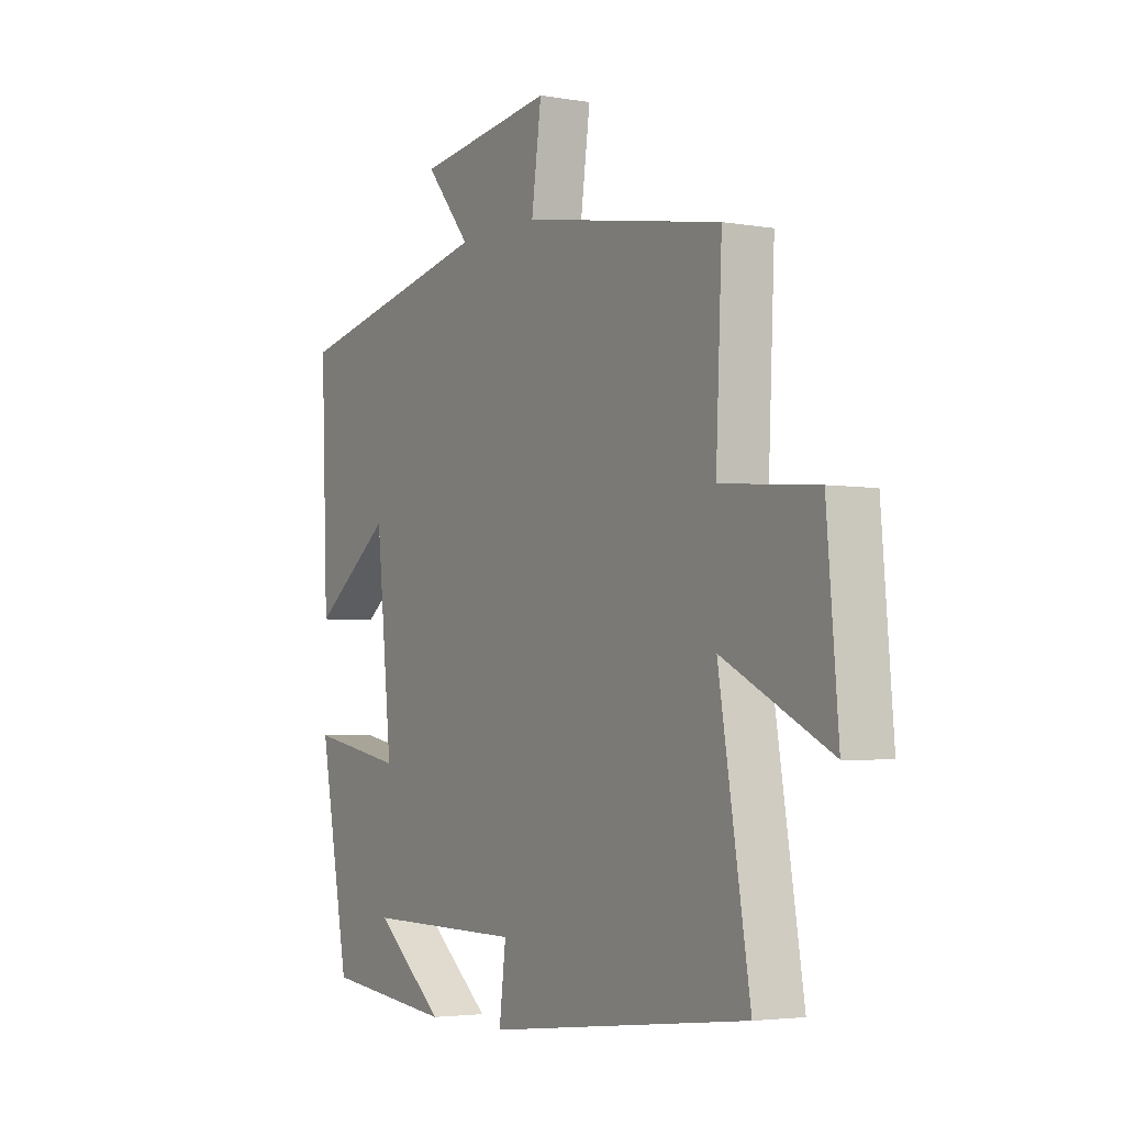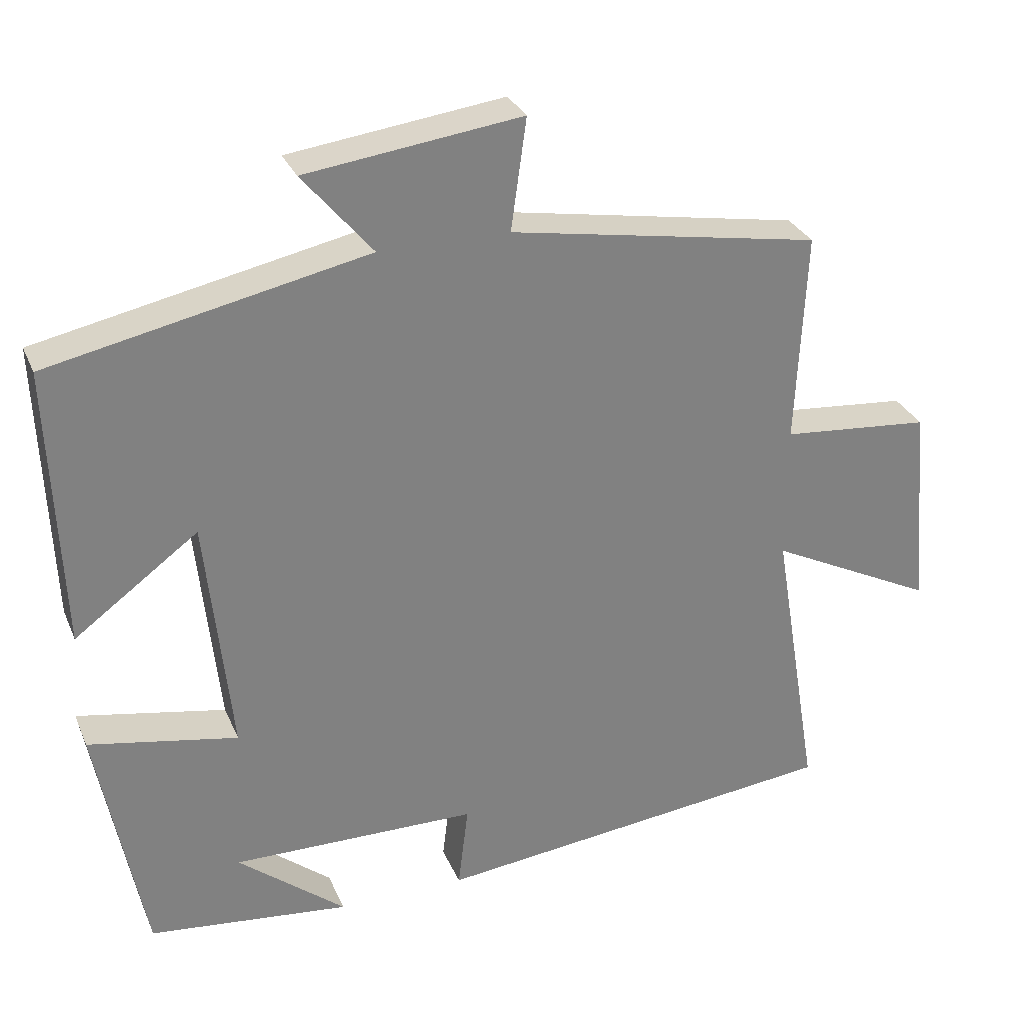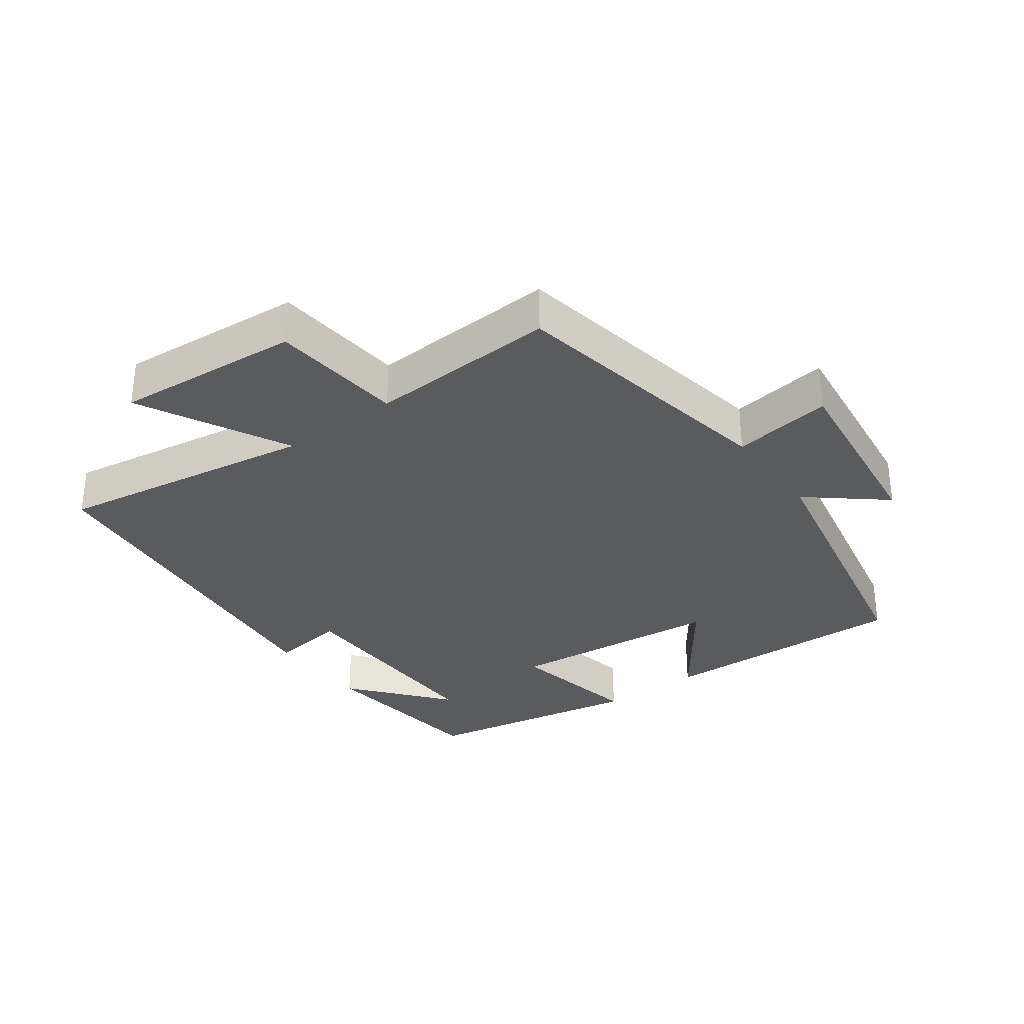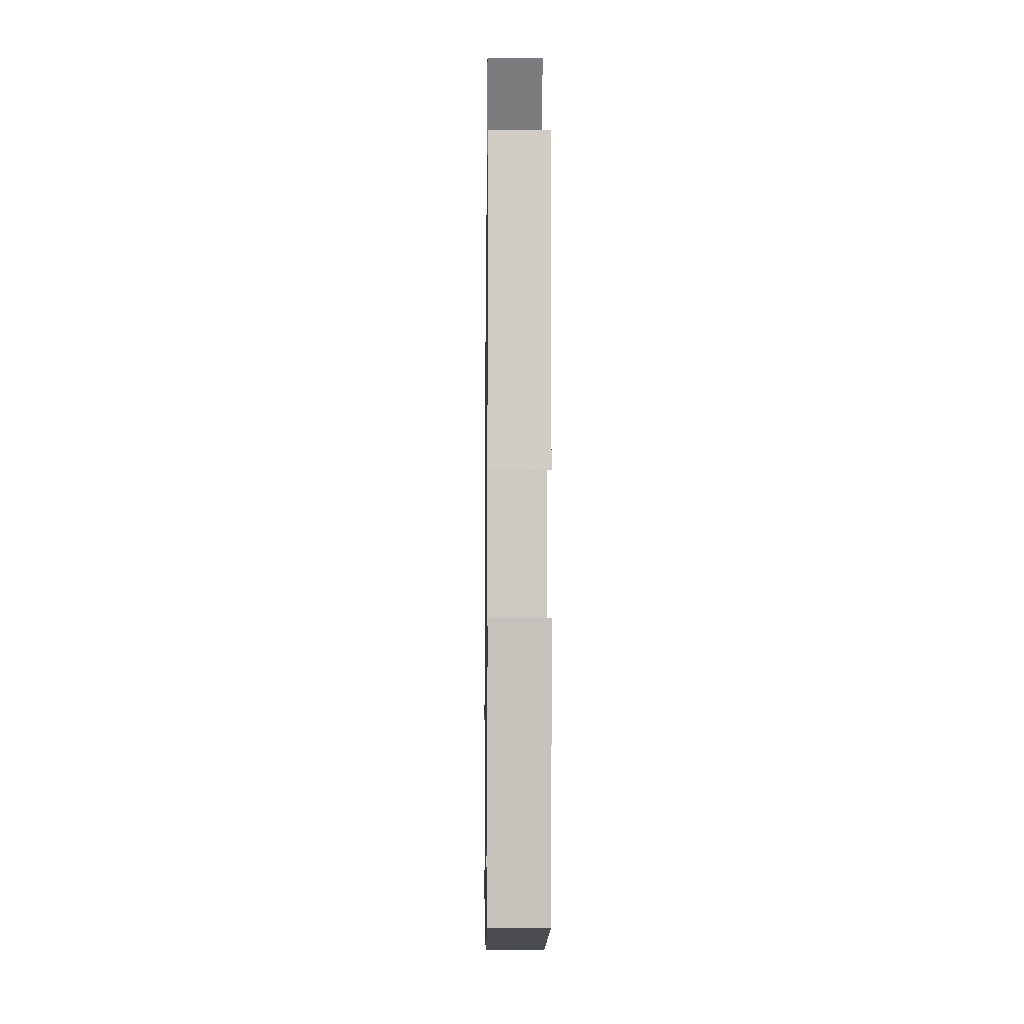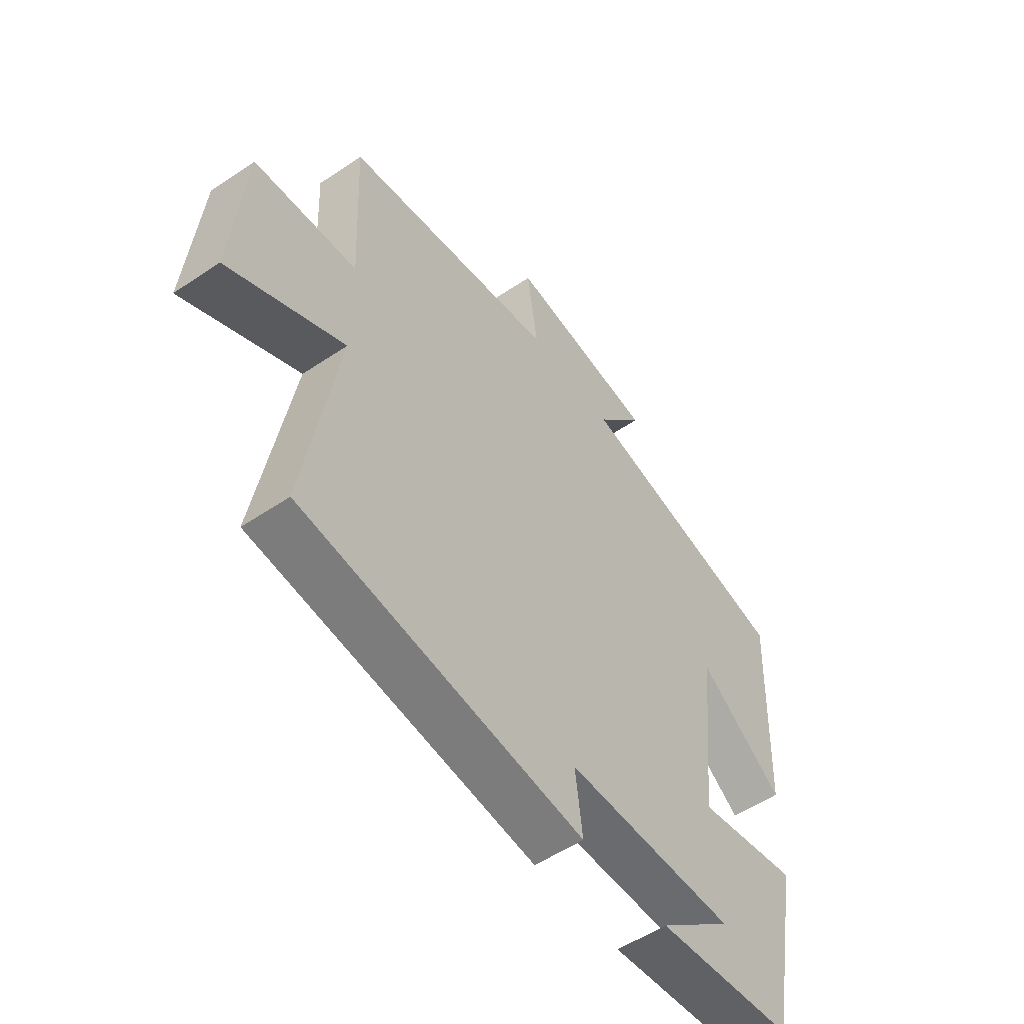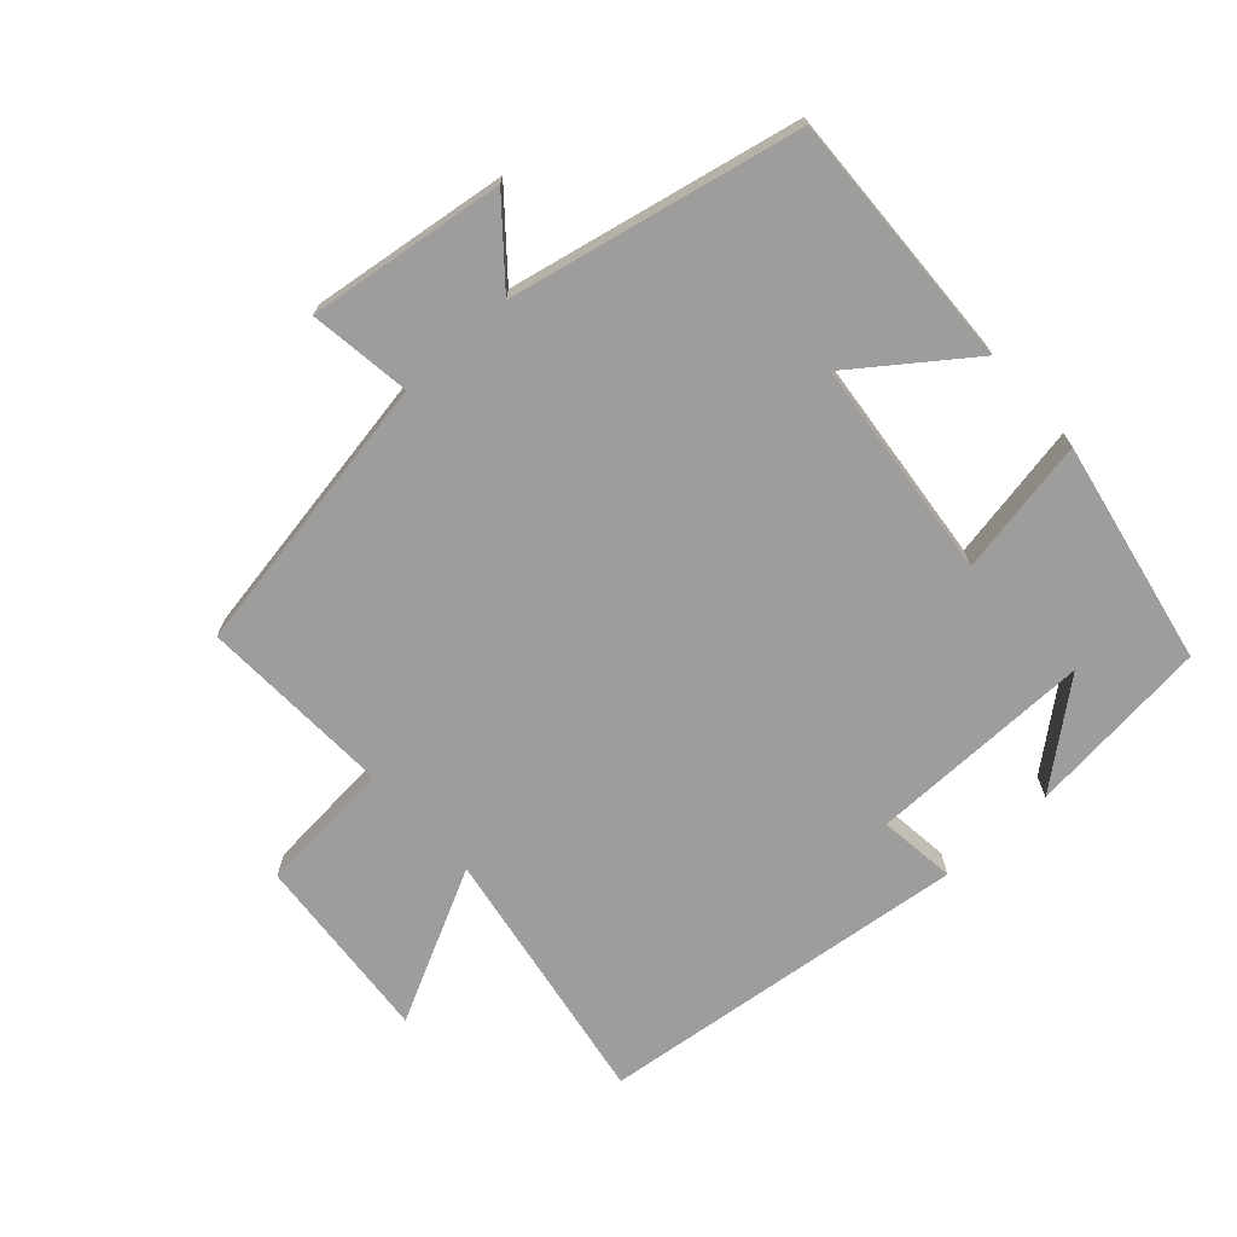
<metadata>
{"format":"obj","ext":"obj","renderer":"f3d","projection":"perspective","resolution":1024,"background":"white","views":[{"elev":-3.7,"azim":-120.2,"up":"+Z"},{"elev":29.9,"azim":159.8,"up":"+Z"},{"elev":-32.2,"azim":-53.4,"up":"+Y"},{"elev":-8.9,"azim":89.2,"up":"+Z"},{"elev":-54.0,"azim":-54.3,"up":"+Z"},{"elev":-70.6,"azim":42.1,"up":"+Y"}]}
</metadata>
<code>
v 0.515 0.07 0.41
v 0.5 0.07 0.028
v 0.332 0.07 0.152
v 0.298 0.07 -0.174
v 0.5 0.07 -0.136
v 0.436 0.07 -0.47
v 0.163 0.07 -0.5
v 0.309 0.07 -0.381
v -0.025 0.07 -0.385
v -0.011 0.07 -0.5
v -0.565 0.07 -0.438
v -0.5 0.07 -0.047
v -0.726 0.07 -0.161
v -0.702 0.07 0.121
v -0.5 0.07 0.139
v -0.513 0.07 0.426
v -0.091 0.07 0.5
v -0.112 0.07 0.651
v 0.18 0.07 0.613
v 0.085 0.07 0.5
v 0.515 0 0.41
v 0.5 0 0.028
v 0.332 0 0.152
v 0.298 0 -0.174
v 0.5 0 -0.136
v 0.436 0 -0.47
v 0.163 0 -0.5
v 0.309 0 -0.381
v -0.025 0 -0.385
v -0.011 0 -0.5
v -0.565 0 -0.438
v -0.5 0 -0.047
v -0.726 0 -0.161
v -0.702 0 0.121
v -0.5 0 0.139
v -0.513 0 0.426
v -0.091 0 0.5
v -0.112 0 0.651
v 0.18 0 0.613
v 0.085 0 0.5
f 17 18 19 20
f 17 20 1
f 16 17 1
f 15 16 1
f 12 13 14 15
f 12 15 1
f 9 10 11 12
f 8 9 12
f 6 7 8
f 4 5 6 8
f 4 8 12
f 3 4 12
f 1 2 3
f 1 3 12
f 40 39 38 37
f 21 40 37
f 21 37 36
f 21 36 35
f 35 34 33 32
f 21 35 32
f 32 31 30 29
f 32 29 28
f 28 27 26
f 28 26 25 24
f 32 28 24
f 32 24 23
f 23 22 21
f 32 23 21
f 1 21 22 2
f 2 22 23 3
f 3 23 24 4
f 4 24 25 5
f 5 25 26 6
f 6 26 27 7
f 7 27 28 8
f 8 28 29 9
f 9 29 30 10
f 10 30 31 11
f 11 31 32 12
f 12 32 33 13
f 13 33 34 14
f 14 34 35 15
f 15 35 36 16
f 16 36 37 17
f 17 37 38 18
f 18 38 39 19
f 19 39 40 20
f 20 40 21 1

</code>
